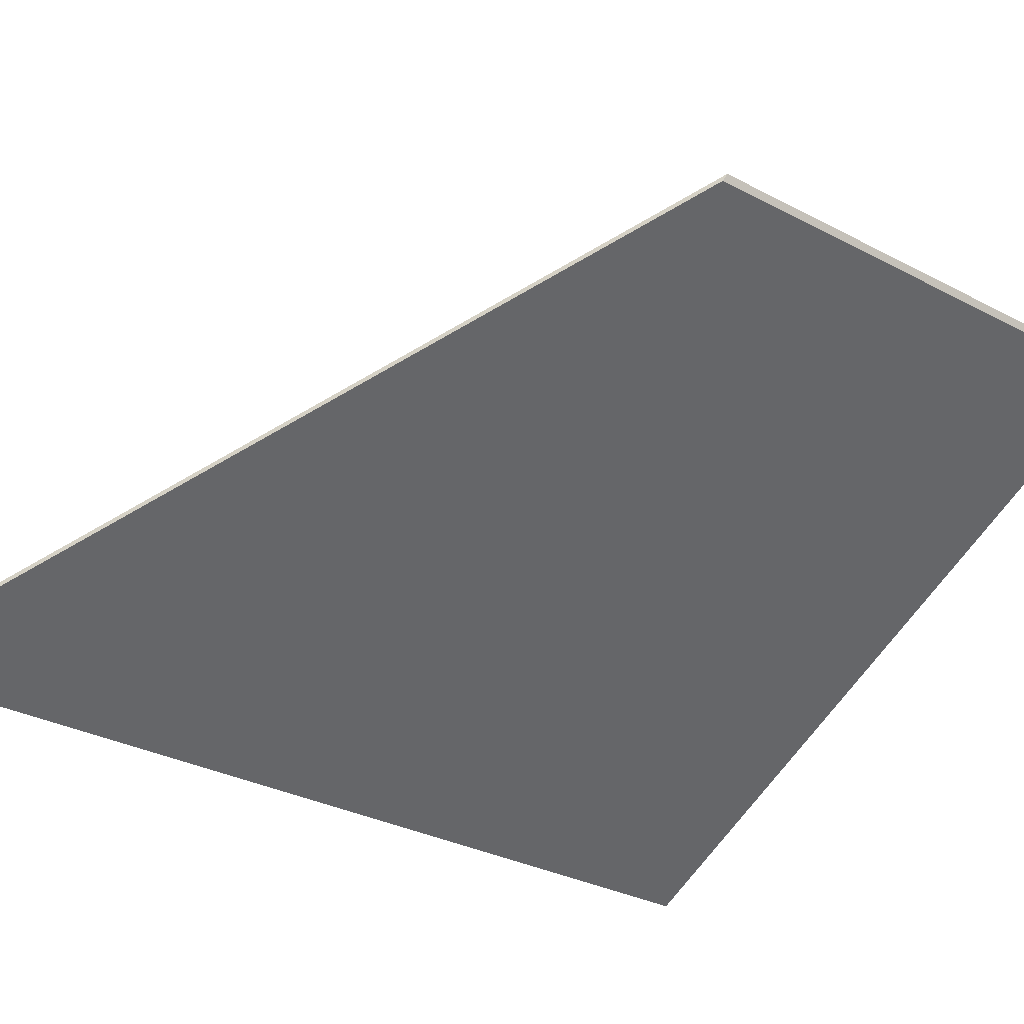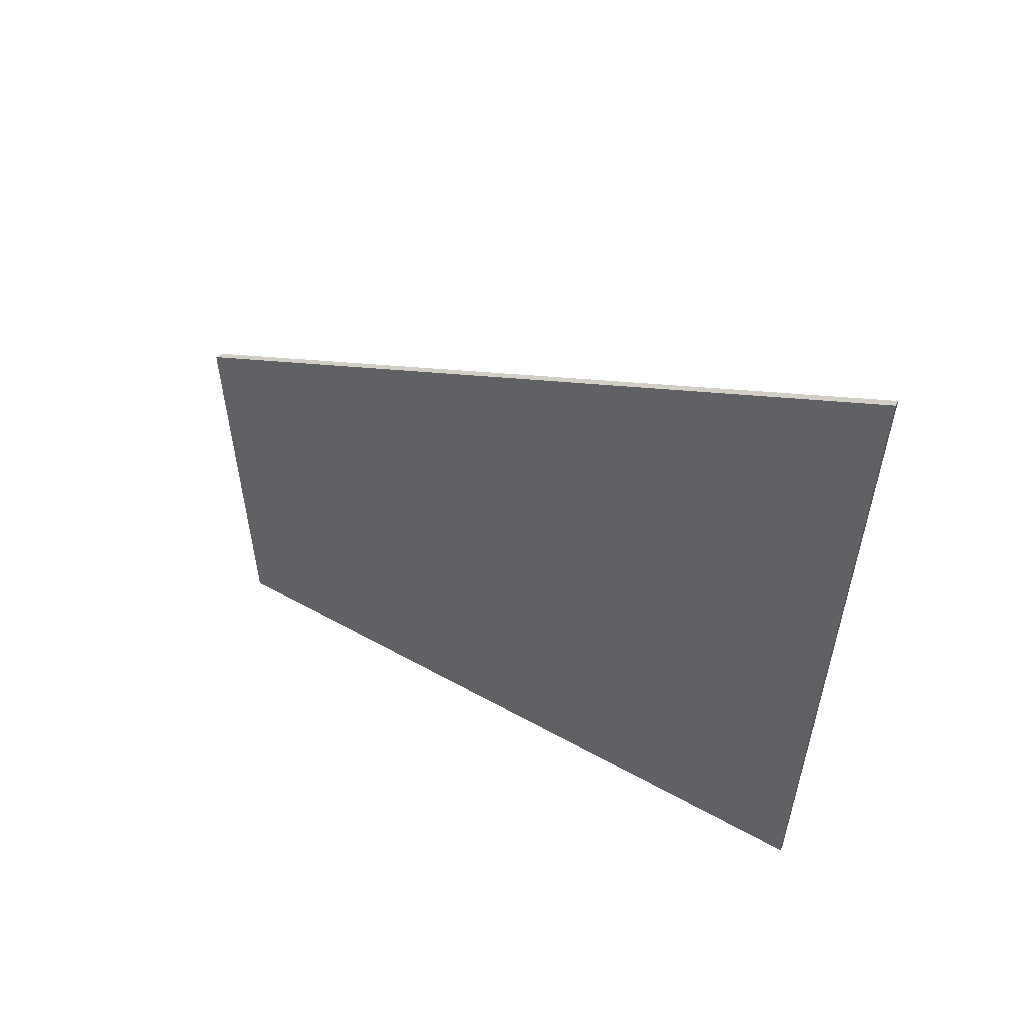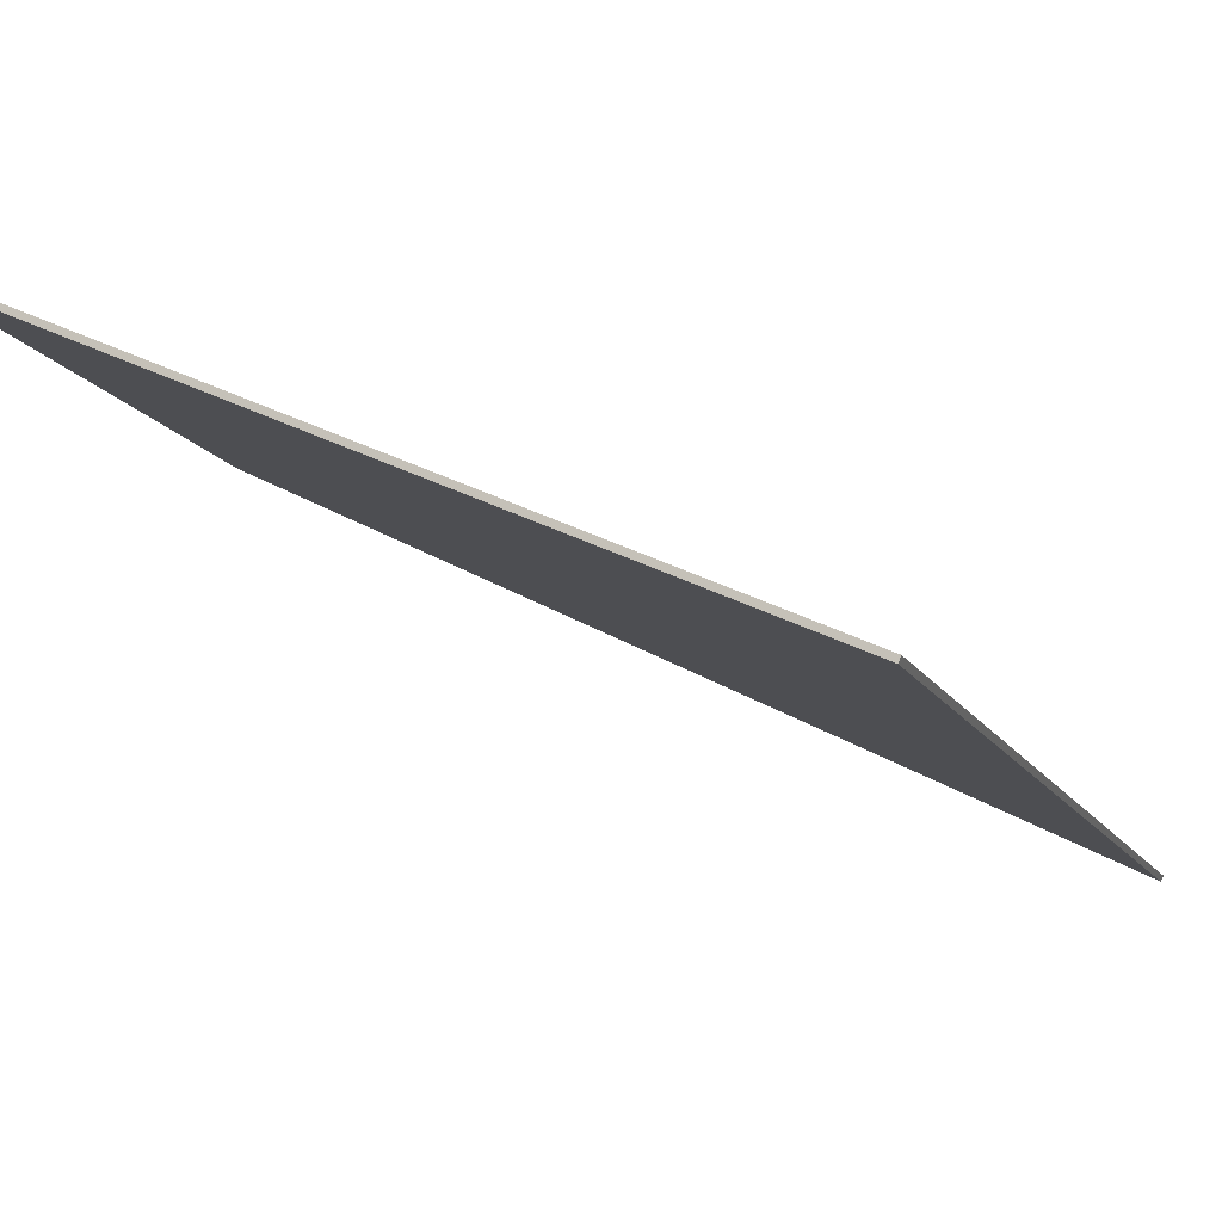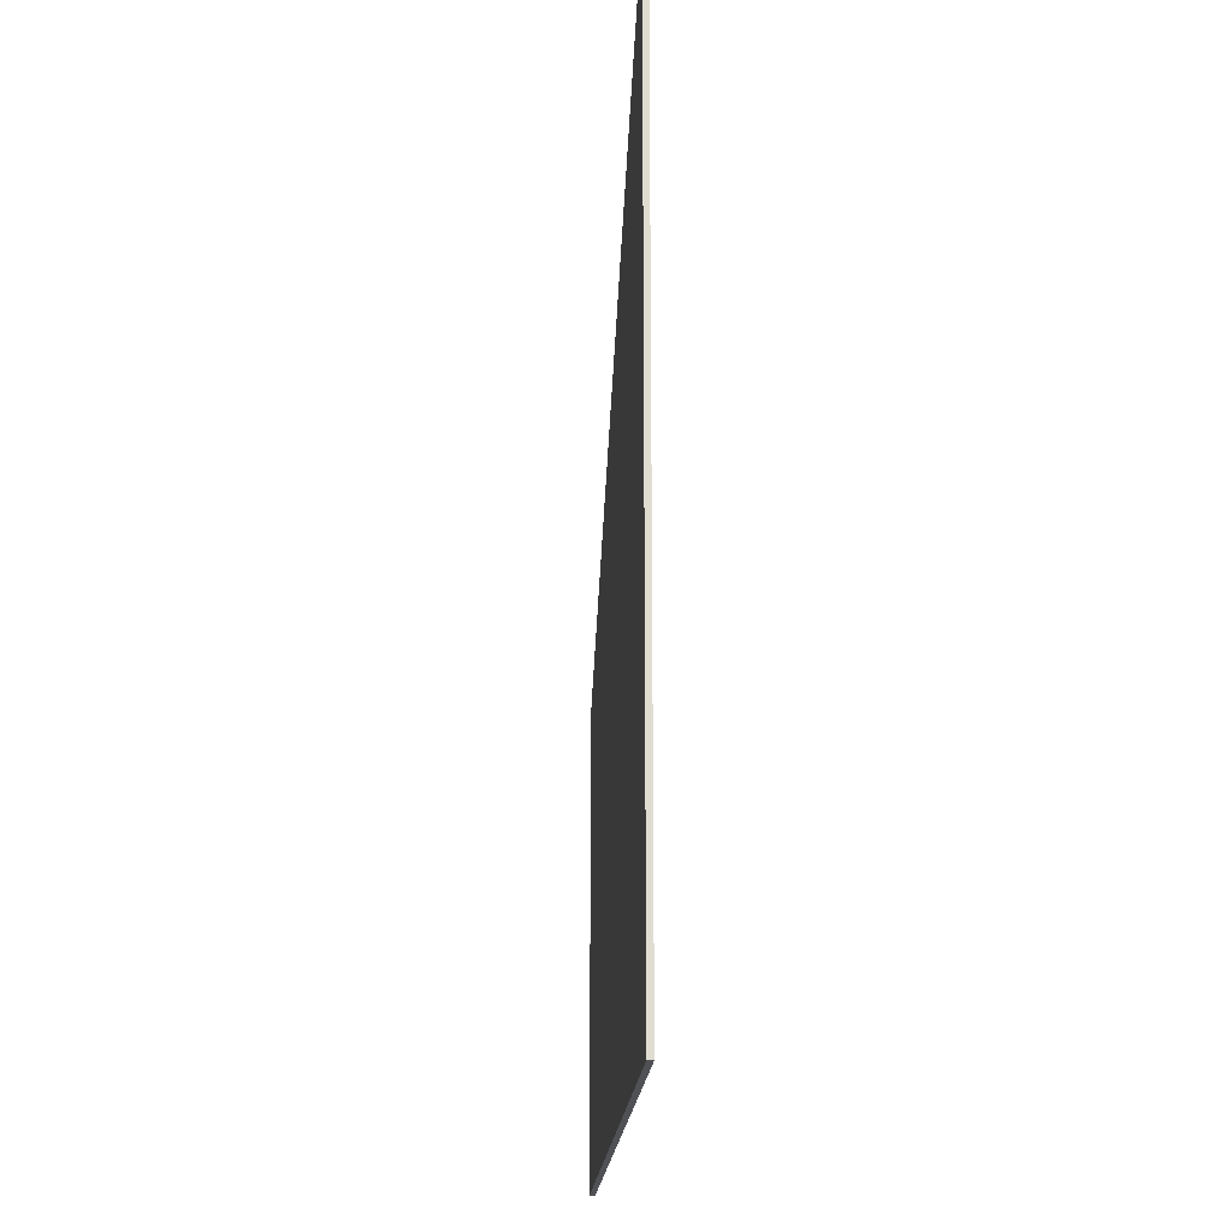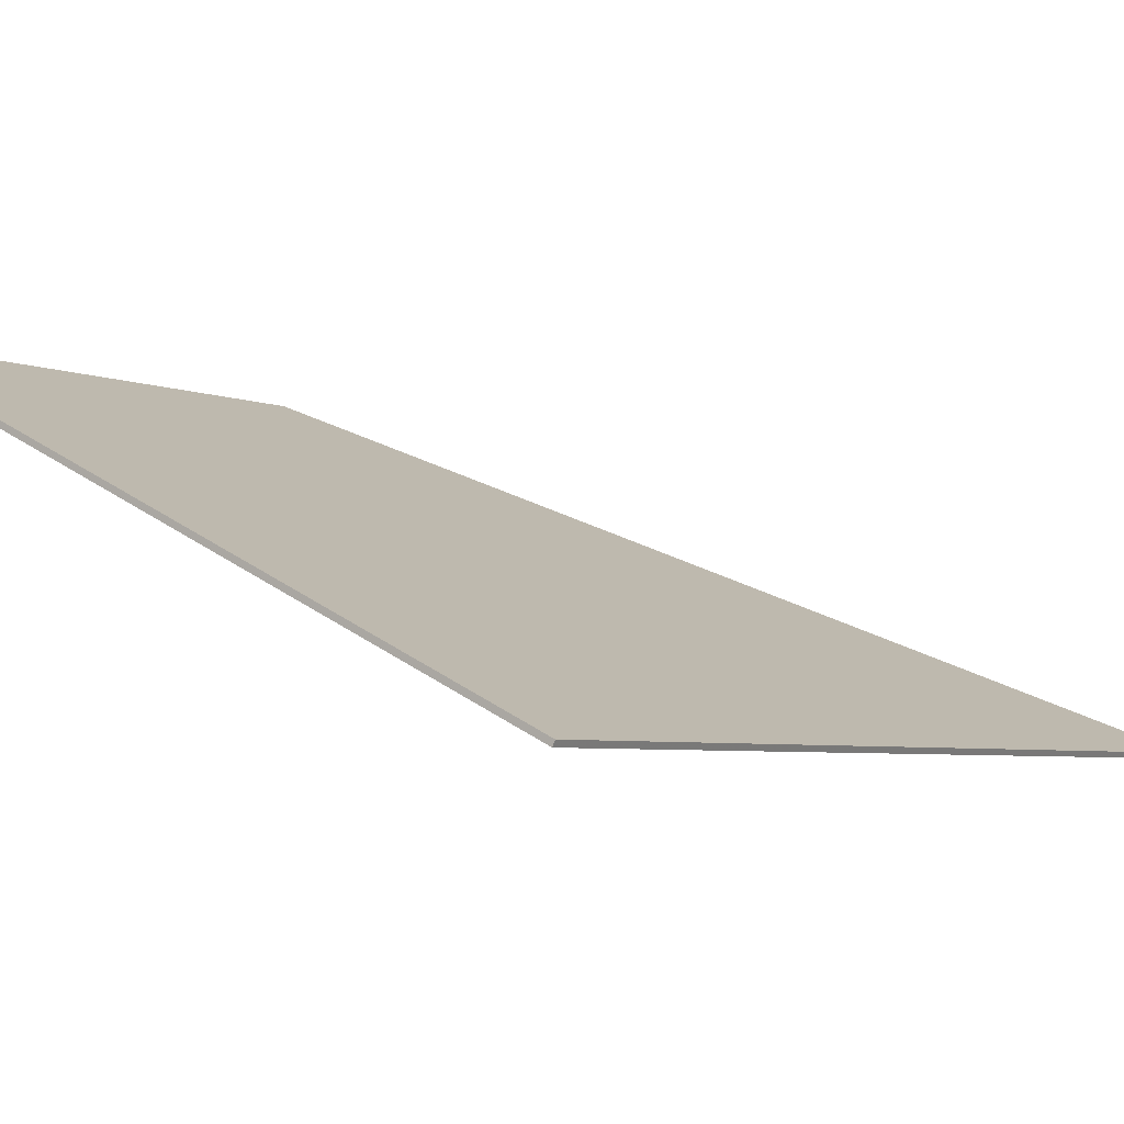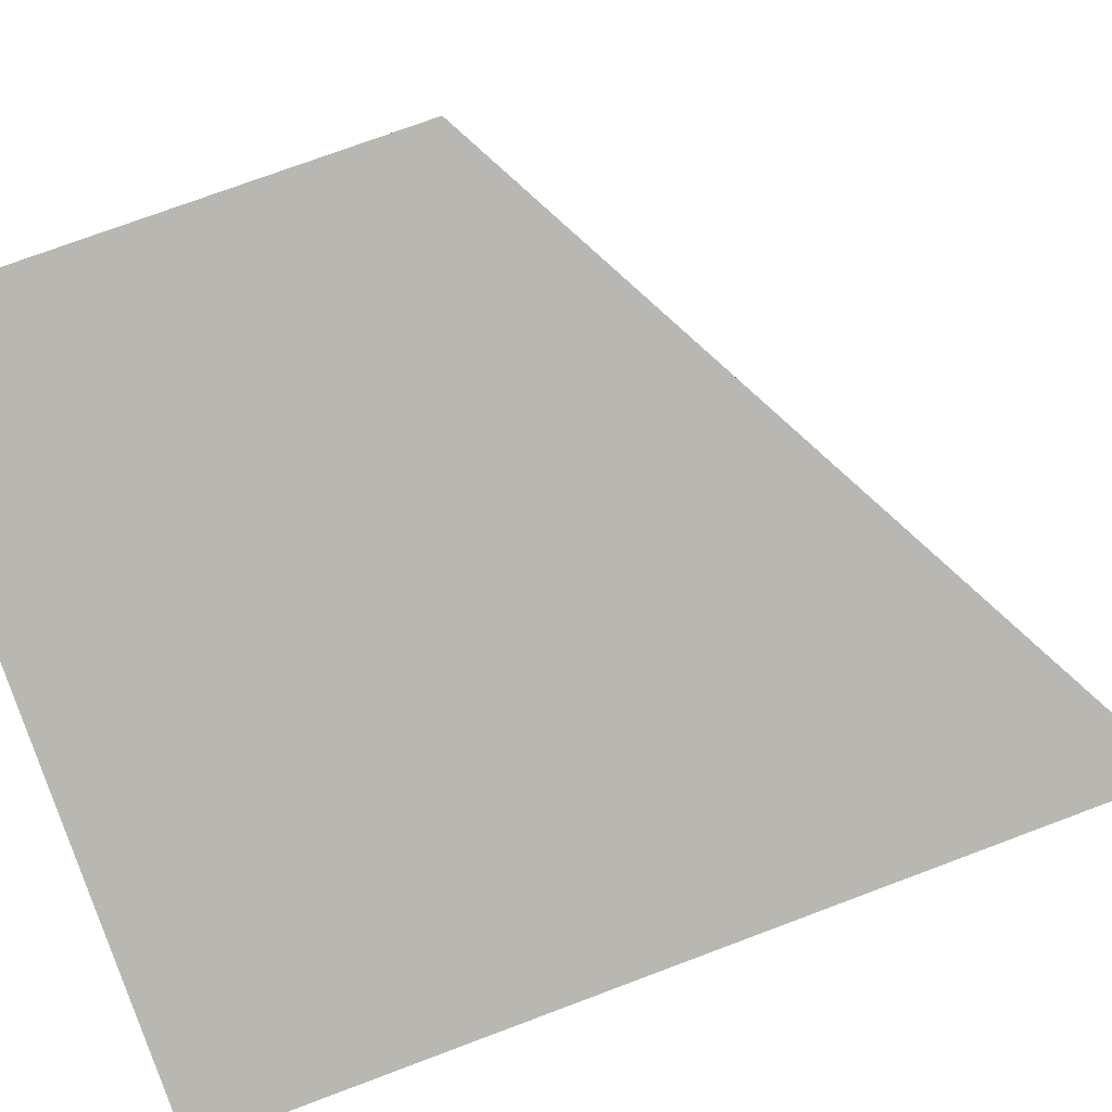
<metadata>
{"format":"obj","ext":"obj","renderer":"f3d","projection":"perspective","resolution":1024,"background":"white","views":[{"elev":-31.0,"azim":-127.1,"up":"+Z"},{"elev":57.4,"azim":55.0,"up":"+Y"},{"elev":-13.4,"azim":19.4,"up":"+Z"},{"elev":-19.7,"azim":111.5,"up":"+Y"},{"elev":-4.6,"azim":36.8,"up":"+Z"},{"elev":74.6,"azim":69.5,"up":"+Z"}]}
</metadata>
<code>
v -0.627 -0.03415 1.212
v -0.6274 -0.0347 1.213
v -0.5131 0.03818 1.16
v -0.5135 0.03819 1.159
v -0.6274 -0.0347 1.213
v -0.6274 -0.117 1.213
v -0.5131 -0.117 1.16
v -0.5131 0.03818 1.16
v -0.6274 -0.117 1.213
v -0.627 -0.117 1.212
v -0.5135 -0.117 1.159
v -0.5131 -0.117 1.16
v -0.5131 0.03818 1.16
v -0.5131 -0.117 1.16
v -0.5135 -0.117 1.159
v -0.5135 0.03819 1.159
v -0.627 -0.03415 1.212
v -0.627 -0.117 1.212
v -0.6274 -0.117 1.213
v -0.6274 -0.0347 1.213
v -0.627 -0.117 1.212
v -0.627 -0.03415 1.212
v -0.5135 0.03819 1.159
v -0.5135 -0.117 1.159
f 1 2 3
f 1 3 4
f 5 6 7
f 5 7 8
f 9 10 11
f 9 11 12
f 13 14 15
f 13 15 16
f 17 18 19
f 17 19 20
f 21 22 23
f 21 23 24

</code>
